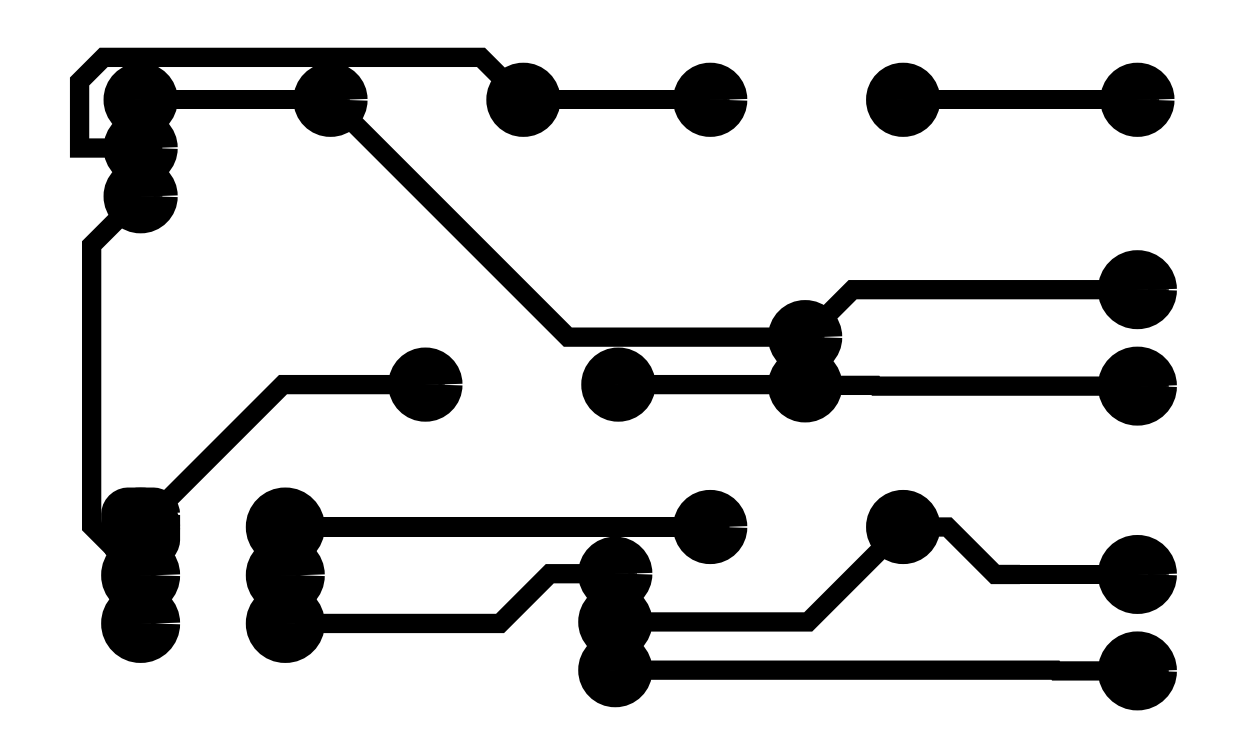
<metadata>
{"format":"dxf","ext":"dxf","renderer":"ezdxf+matplotlib","layout":"modelspace","background":"white","min_lineweight":24,"dpi":150}
</metadata>
<code>
0
SECTION
2
ENTITIES
0
INSERT
8
0
2
EPAD
10
0.432
20
0.095
41
0.08
42
0.08
0
INSERT
8
0
2
EPAD
10
0.432
20
-0.005
41
0.08
42
0.08
0
INSERT
8
0
2
EPAD
10
1.121
20
-0.3971
41
0.13
42
0.13
0
INSERT
8
0
2
EPAD
10
1.121
20
-0.5971
41
0.13
42
0.13
0
INSERT
8
0
2
EPAD
10
1.121
20
0.1934
41
0.13
42
0.13
0
INSERT
8
0
2
EPAD
10
1.121
20
-0.006575
41
0.13
42
0.13
0
INSERT
8
0
2
EPAD
10
1.121
20
0.5871
41
0.09
42
0.09
0
INSERT
8
0
2
EPAD
10
0.2351
20
-0.2987
41
0.08
42
0.08
0
INSERT
8
0
2
EPAD
10
0.6351
20
-0.2987
41
0.08
42
0.08
0
INSERT
8
0
2
EPAD
10
0.04459
20
-0.003425
41
0.08
42
0.08
0
INSERT
8
0
2
EPAD
10
-0.3554
20
-0.003425
41
0.08
42
0.08
0
INSERT
8
0
2
EPAD
10
0.6351
20
0.5871
41
0.08
42
0.08
0
INSERT
8
0
2
EPAD
10
0.2351
20
0.5871
41
0.08
42
0.08
0
INSERT
8
0
2
EPAD
10
-0.1523
20
0.5871
41
0.08
42
0.08
0
INSERT
8
0
2
EPAD
10
-0.5523
20
0.5871
41
0.08
42
0.08
0
INSERT
8
0
2
EPAD
10
-0.946
20
0.5871
41
0.09
42
0.09
0
INSERT
8
0
2
EPAD
10
-0.946
20
0.3871
41
0.09
42
0.09
0
INSERT
8
0
2
EPAD
10
-0.946
20
0.4871
41
0.09
42
0.09
0
INSERT
8
0
2
EPAD
10
0.03829
20
-0.5956
41
0.09
42
0.09
0
INSERT
8
0
2
EPAD
10
0.03829
20
-0.3956
41
0.09
42
0.09
0
INSERT
8
0
2
EPAD
10
0.03829
20
-0.4956
41
0.09
42
0.09
0
POLYLINE
8
0
66
1
70
1
40
0
41
0
0
VERTEX
8
0
10
-0.916
20
-0.2737
0
VERTEX
8
0
10
-0.916
20
-0.3237
0
VERTEX
8
0
10
-0.9161
20
-0.3247
0
VERTEX
8
0
10
-0.9163
20
-0.3257
0
VERTEX
8
0
10
-0.9168
20
-0.3265
0
VERTEX
8
0
10
-0.9174
20
-0.3273
0
VERTEX
8
0
10
-0.9181
20
-0.3279
0
VERTEX
8
0
10
-0.919
20
-0.3283
0
VERTEX
8
0
10
-0.9199
20
-0.3286
0
VERTEX
8
0
10
-0.921
20
-0.3287
0
VERTEX
8
0
10
-0.971
20
-0.3287
0
VERTEX
8
0
10
-0.972
20
-0.3286
0
VERTEX
8
0
10
-0.9729
20
-0.3283
0
VERTEX
8
0
10
-0.9738
20
-0.3279
0
VERTEX
8
0
10
-0.9745
20
-0.3273
0
VERTEX
8
0
10
-0.9751
20
-0.3265
0
VERTEX
8
0
10
-0.9756
20
-0.3257
0
VERTEX
8
0
10
-0.9759
20
-0.3247
0
VERTEX
8
0
10
-0.976
20
-0.3237
0
VERTEX
8
0
10
-0.976
20
-0.2737
0
VERTEX
8
0
10
-0.9759
20
-0.2727
0
VERTEX
8
0
10
-0.9756
20
-0.2717
0
VERTEX
8
0
10
-0.9751
20
-0.2709
0
VERTEX
8
0
10
-0.9745
20
-0.2701
0
VERTEX
8
0
10
-0.9738
20
-0.2695
0
VERTEX
8
0
10
-0.9729
20
-0.2691
0
VERTEX
8
0
10
-0.972
20
-0.2688
0
VERTEX
8
0
10
-0.971
20
-0.2687
0
VERTEX
8
0
10
-0.921
20
-0.2687
0
VERTEX
8
0
10
-0.9199
20
-0.2688
0
VERTEX
8
0
10
-0.919
20
-0.2691
0
VERTEX
8
0
10
-0.9181
20
-0.2695
0
VERTEX
8
0
10
-0.9174
20
-0.2701
0
VERTEX
8
0
10
-0.9168
20
-0.2709
0
VERTEX
8
0
10
-0.9163
20
-0.2717
0
VERTEX
8
0
10
-0.9161
20
-0.2727
0
VERTEX
8
0
10
-0.916
20
-0.2737
0
SEQEND
8
0
0
INSERT
8
0
2
EPAD
10
-0.946
20
-0.3987
41
0.06
42
0.06
0
INSERT
8
0
2
EPAD
10
-0.946
20
-0.4987
41
0.06
42
0.06
0
INSERT
8
0
2
EPAD
10
-0.646
20
-0.4987
41
0.06
42
0.06
0
INSERT
8
0
2
EPAD
10
-0.646
20
-0.3987
41
0.06
42
0.06
0
INSERT
8
0
2
EPAD
10
-0.646
20
-0.2987
41
0.06
42
0.06
0
POLYLINE
8
0
66
1
40
0.04
41
0.04
0
VERTEX
8
0
10
-0.3554
20
-0.003425
0
VERTEX
8
0
10
-0.6507
20
-0.003425
0
VERTEX
8
0
10
-0.946
20
-0.2987
0
SEQEND
8
0
0
POLYLINE
8
0
66
1
40
0.04
41
0.04
0
VERTEX
8
0
10
-0.946
20
0.3871
0
VERTEX
8
0
10
-1.048
20
0.2856
0
VERTEX
8
0
10
-1.048
20
-0.2971
0
VERTEX
8
0
10
-0.946
20
-0.3987
0
SEQEND
8
0
0
POLYLINE
8
0
66
1
40
0.04
41
0.04
0
VERTEX
8
0
10
0.2351
20
-0.2987
0
VERTEX
8
0
10
-0.646
20
-0.2987
0
SEQEND
8
0
0
POLYLINE
8
0
66
1
40
0.04
41
0.04
0
VERTEX
8
0
10
0.03829
20
-0.3956
0
VERTEX
8
0
10
-0.09754
20
-0.3956
0
VERTEX
8
0
10
-0.2007
20
-0.4987
0
VERTEX
8
0
10
-0.646
20
-0.4987
0
VERTEX
8
0
10
-0.646
20
-0.4987
0
SEQEND
8
0
0
POLYLINE
8
0
66
1
40
0.04
41
0.04
0
VERTEX
8
0
10
0.6351
20
-0.2987
0
VERTEX
8
0
10
0.4383
20
-0.4956
0
VERTEX
8
0
10
0.03829
20
-0.4956
0
SEQEND
8
0
0
POLYLINE
8
0
66
1
40
0.04
41
0.04
0
VERTEX
8
0
10
0.9025
20
-0.3971
0
VERTEX
8
0
10
1.121
20
-0.3971
0
SEQEND
8
0
0
POLYLINE
8
0
66
1
40
0.04
41
0.04
0
VERTEX
8
0
10
0.6351
20
-0.2987
0
VERTEX
8
0
10
0.7273
20
-0.2987
0
VERTEX
8
0
10
0.8257
20
-0.3971
0
VERTEX
8
0
10
0.8775
20
-0.3971
0
SEQEND
8
0
0
POLYLINE
8
0
66
1
40
0.04
41
0.04
0
VERTEX
8
0
10
0.9025
20
-0.3971
0
VERTEX
8
0
10
0.8775
20
-0.3971
0
SEQEND
8
0
0
POLYLINE
8
0
66
1
40
0.04
41
0.04
0
VERTEX
8
0
10
0.432
20
-0.005
0
VERTEX
8
0
10
0.5775
20
-0.005
0
VERTEX
8
0
10
0.579
20
-0.006575
0
VERTEX
8
0
10
1.121
20
-0.006575
0
SEQEND
8
0
0
POLYLINE
8
0
66
1
40
0.04
41
0.04
0
VERTEX
8
0
10
0.432
20
-0.005
0
VERTEX
8
0
10
0.4304
20
-0.003425
0
VERTEX
8
0
10
0.04459
20
-0.003425
0
SEQEND
8
0
0
POLYLINE
8
0
66
1
40
0.04
41
0.04
0
VERTEX
8
0
10
-0.1523
20
0.5871
0
VERTEX
8
0
10
-0.2403
20
0.6751
0
VERTEX
8
0
10
-1.023
20
0.6751
0
VERTEX
8
0
10
-1.073
20
0.6251
0
VERTEX
8
0
10
-1.073
20
0.4871
0
VERTEX
8
0
10
-0.946
20
0.4871
0
SEQEND
8
0
0
POLYLINE
8
0
66
1
40
0.04
41
0.04
0
VERTEX
8
0
10
-0.1523
20
0.5871
0
VERTEX
8
0
10
0.2351
20
0.5871
0
SEQEND
8
0
0
POLYLINE
8
0
66
1
40
0.04
41
0.04
0
VERTEX
8
0
10
0.432
20
0.095
0
VERTEX
8
0
10
-0.06014
20
0.095
0
VERTEX
8
0
10
-0.5523
20
0.5871
0
SEQEND
8
0
0
POLYLINE
8
0
66
1
40
0.04
41
0.04
0
VERTEX
8
0
10
0.432
20
0.095
0
VERTEX
8
0
10
0.5304
20
0.1934
0
VERTEX
8
0
10
1.121
20
0.1934
0
SEQEND
8
0
0
POLYLINE
8
0
66
1
40
0.04
41
0.04
0
VERTEX
8
0
10
-0.5523
20
0.5871
0
VERTEX
8
0
10
-0.946
20
0.5871
0
SEQEND
8
0
0
POLYLINE
8
0
66
1
40
0.04
41
0.04
0
VERTEX
8
0
10
1.121
20
0.5871
0
VERTEX
8
0
10
0.6351
20
0.5871
0
SEQEND
8
0
0
POLYLINE
8
0
66
1
40
0.04
41
0.04
0
VERTEX
8
0
10
1.121
20
-0.5971
0
VERTEX
8
0
10
0.9525
20
-0.5971
0
VERTEX
8
0
10
0.9509
20
-0.5956
0
VERTEX
8
0
10
0.03829
20
-0.5956
0
SEQEND
8
0
0
INSERT
8
0
2
EPAD
10
0.432
20
0.095
41
0.07
42
0.07
0
CIRCLE
8
0
10
0.432
20
0.095
40
0.025
0
INSERT
8
0
2
EPAD
10
0.432
20
-0.005
41
0.07
42
0.07
0
CIRCLE
8
0
10
0.432
20
-0.005
40
0.025
0
INSERT
8
0
2
EPAD
10
1.121
20
-0.3971
41
0.12
42
0.12
0
CIRCLE
8
0
10
1.121
20
-0.3971
40
0.03
0
INSERT
8
0
2
EPAD
10
1.121
20
-0.5971
41
0.12
42
0.12
0
CIRCLE
8
0
10
1.121
20
-0.5971
40
0.03
0
INSERT
8
0
2
EPAD
10
1.121
20
0.1934
41
0.12
42
0.12
0
CIRCLE
8
0
10
1.121
20
0.1934
40
0.03
0
INSERT
8
0
2
EPAD
10
1.121
20
-0.006575
41
0.12
42
0.12
0
CIRCLE
8
0
10
1.121
20
-0.006575
40
0.03
0
INSERT
8
0
2
EPAD
10
1.121
20
0.5871
41
0.08
42
0.08
0
CIRCLE
8
0
10
1.121
20
0.5871
40
0.025
0
INSERT
8
0
2
EPAD
10
0.2351
20
-0.2987
41
0.07
42
0.07
0
CIRCLE
8
0
10
0.2351
20
-0.2987
40
0.025
0
INSERT
8
0
2
EPAD
10
0.6351
20
-0.2987
41
0.07
42
0.07
0
CIRCLE
8
0
10
0.6351
20
-0.2987
40
0.025
0
INSERT
8
0
2
EPAD
10
0.04459
20
-0.003425
41
0.07
42
0.07
0
CIRCLE
8
0
10
0.04459
20
-0.003425
40
0.025
0
INSERT
8
0
2
EPAD
10
-0.3554
20
-0.003425
41
0.07
42
0.07
0
CIRCLE
8
0
10
-0.3554
20
-0.003425
40
0.025
0
INSERT
8
0
2
EPAD
10
0.6351
20
0.5871
41
0.07
42
0.07
0
CIRCLE
8
0
10
0.6351
20
0.5871
40
0.025
0
INSERT
8
0
2
EPAD
10
0.2351
20
0.5871
41
0.07
42
0.07
0
CIRCLE
8
0
10
0.2351
20
0.5871
40
0.025
0
INSERT
8
0
2
EPAD
10
-0.1523
20
0.5871
41
0.07
42
0.07
0
CIRCLE
8
0
10
-0.1523
20
0.5871
40
0.025
0
INSERT
8
0
2
EPAD
10
-0.5523
20
0.5871
41
0.07
42
0.07
0
CIRCLE
8
0
10
-0.5523
20
0.5871
40
0.025
0
INSERT
8
0
2
EPAD
10
-0.946
20
0.5871
41
0.08
42
0.08
0
CIRCLE
8
0
10
-0.946
20
0.5871
40
0.025
0
INSERT
8
0
2
EPAD
10
-0.946
20
0.3871
41
0.08
42
0.08
0
CIRCLE
8
0
10
-0.946
20
0.3871
40
0.025
0
INSERT
8
0
2
EPAD
10
-0.946
20
0.4871
41
0.08
42
0.08
0
CIRCLE
8
0
10
-0.946
20
0.4871
40
0.025
0
INSERT
8
0
2
EPAD
10
0.03829
20
-0.5956
41
0.08
42
0.08
0
CIRCLE
8
0
10
0.03829
20
-0.5956
40
0.025
0
INSERT
8
0
2
EPAD
10
0.03829
20
-0.3956
41
0.08
42
0.08
0
CIRCLE
8
0
10
0.03829
20
-0.3956
40
0.025
0
INSERT
8
0
2
EPAD
10
0.03829
20
-0.4956
41
0.08
42
0.08
0
CIRCLE
8
0
10
0.03829
20
-0.4956
40
0.025
0
INSERT
8
0
2
RPAD
10
-0.946
20
-0.2987
41
0.05
42
0.05
50
-90
0
CIRCLE
8
0
10
-0.946
20
-0.2987
40
0.03
0
INSERT
8
0
2
EPAD
10
-0.946
20
-0.3987
41
0.05
42
0.05
0
CIRCLE
8
0
10
-0.946
20
-0.3987
40
0.03
0
INSERT
8
0
2
EPAD
10
-0.946
20
-0.4987
41
0.05
42
0.05
0
CIRCLE
8
0
10
-0.946
20
-0.4987
40
0.03
0
INSERT
8
0
2
EPAD
10
-0.646
20
-0.4987
41
0.05
42
0.05
0
CIRCLE
8
0
10
-0.646
20
-0.4987
40
0.03
0
INSERT
8
0
2
EPAD
10
-0.646
20
-0.3987
41
0.05
42
0.05
0
CIRCLE
8
0
10
-0.646
20
-0.3987
40
0.03
0
INSERT
8
0
2
EPAD
10
-0.646
20
-0.2987
41
0.05
42
0.05
0
CIRCLE
8
0
10
-0.646
20
-0.2987
40
0.03
0
ENDSEC
0
EOF

</code>
